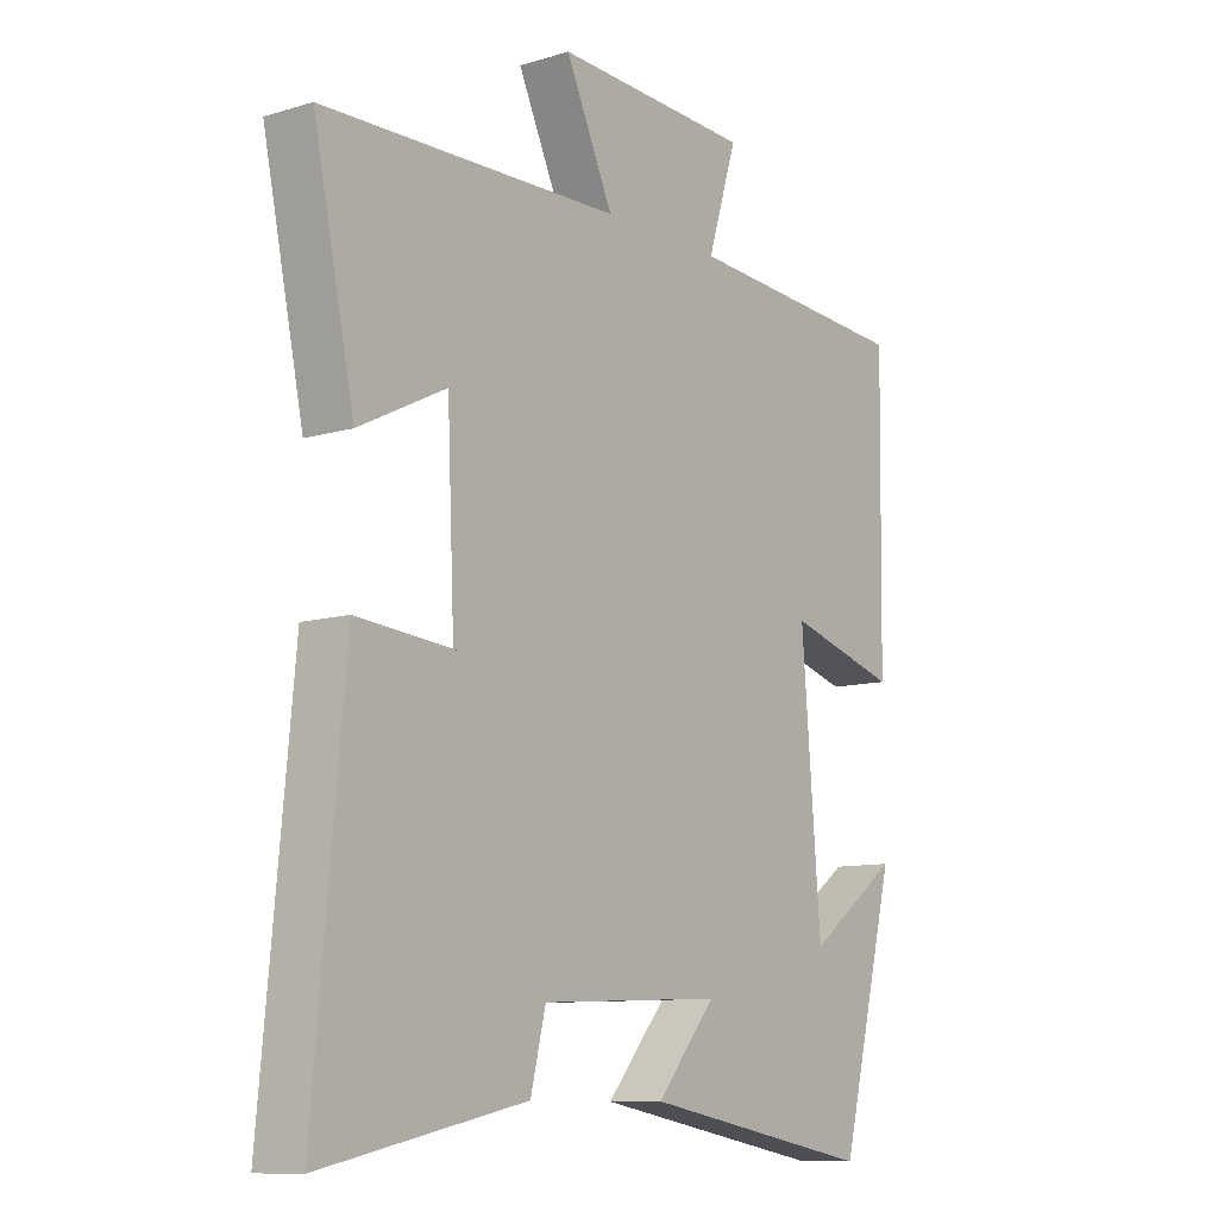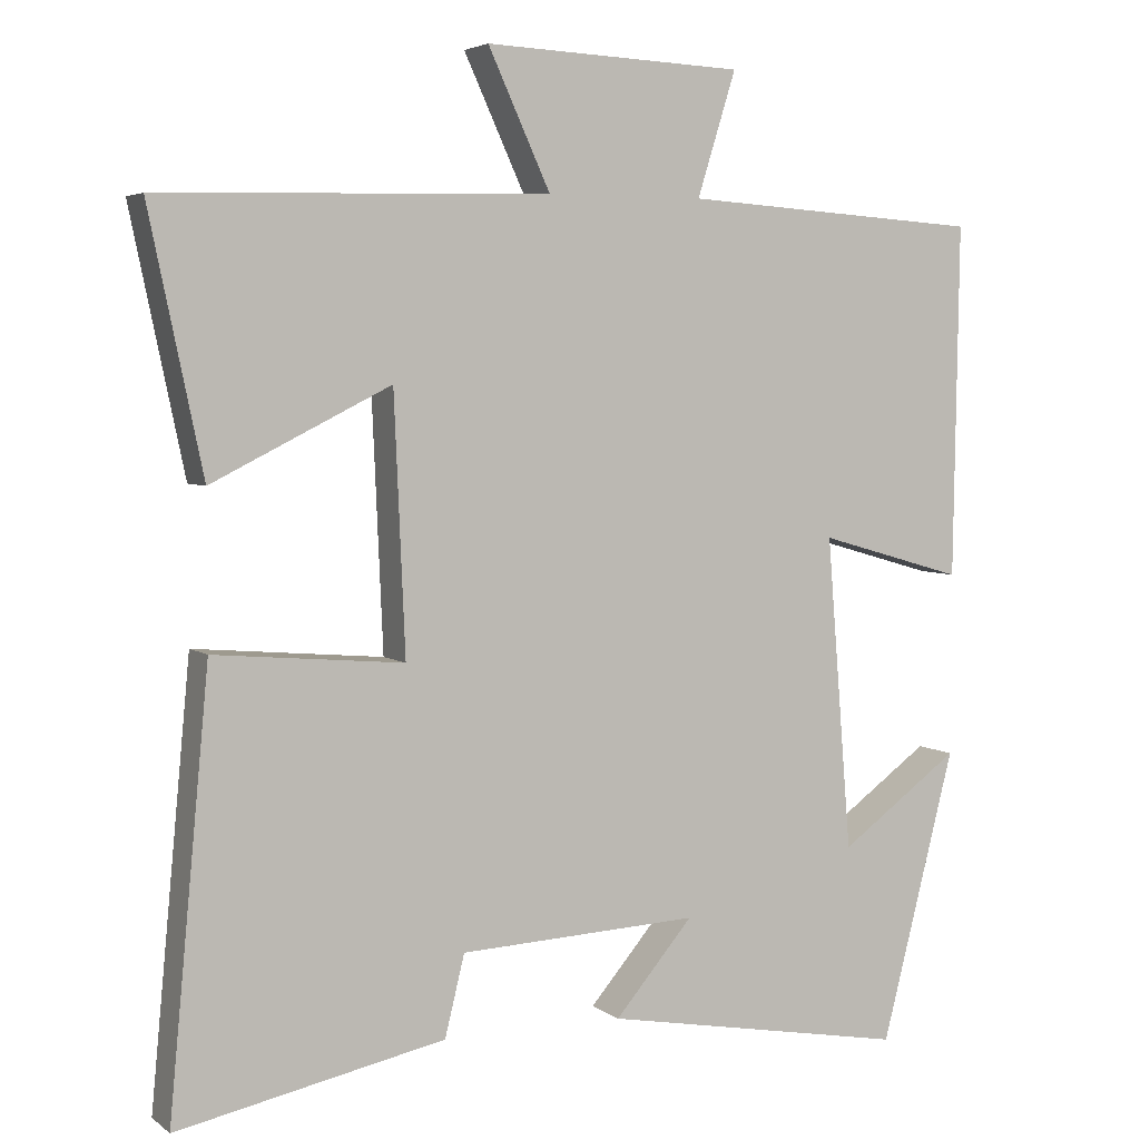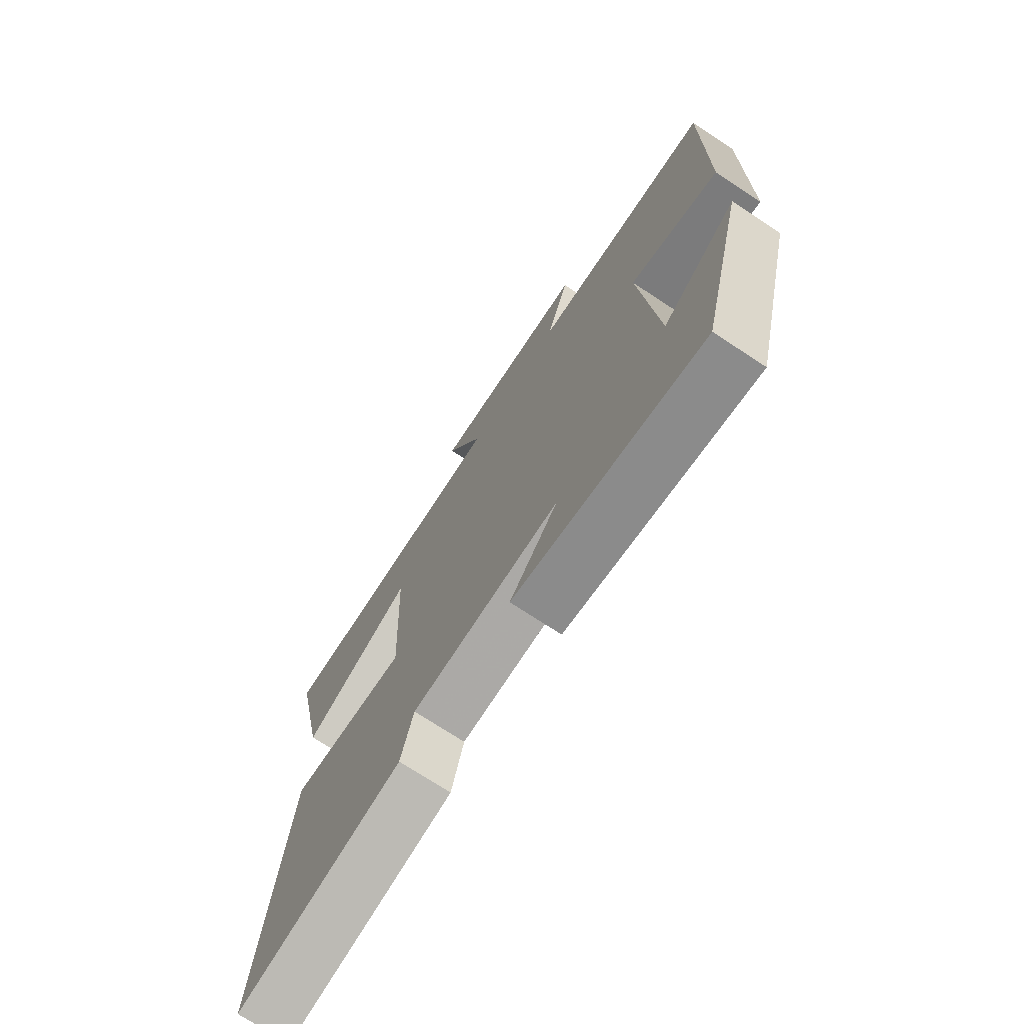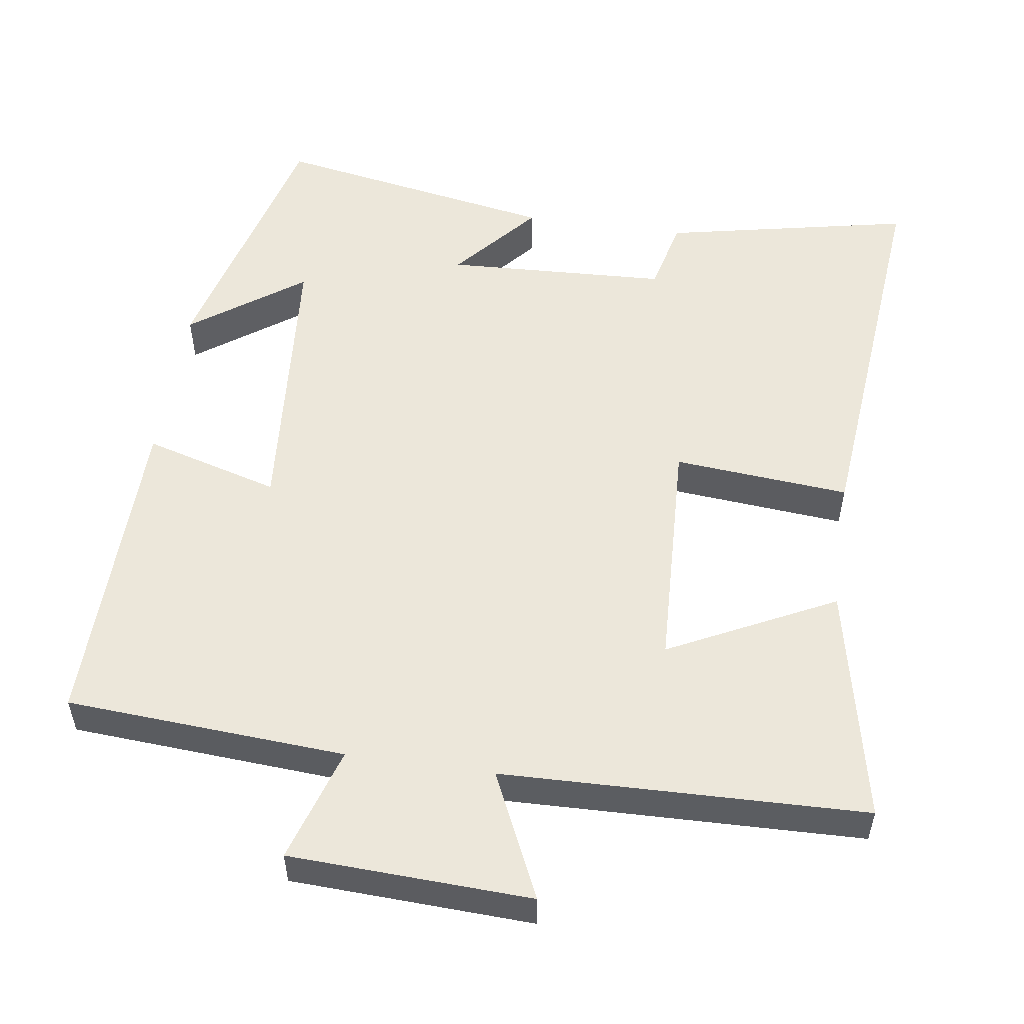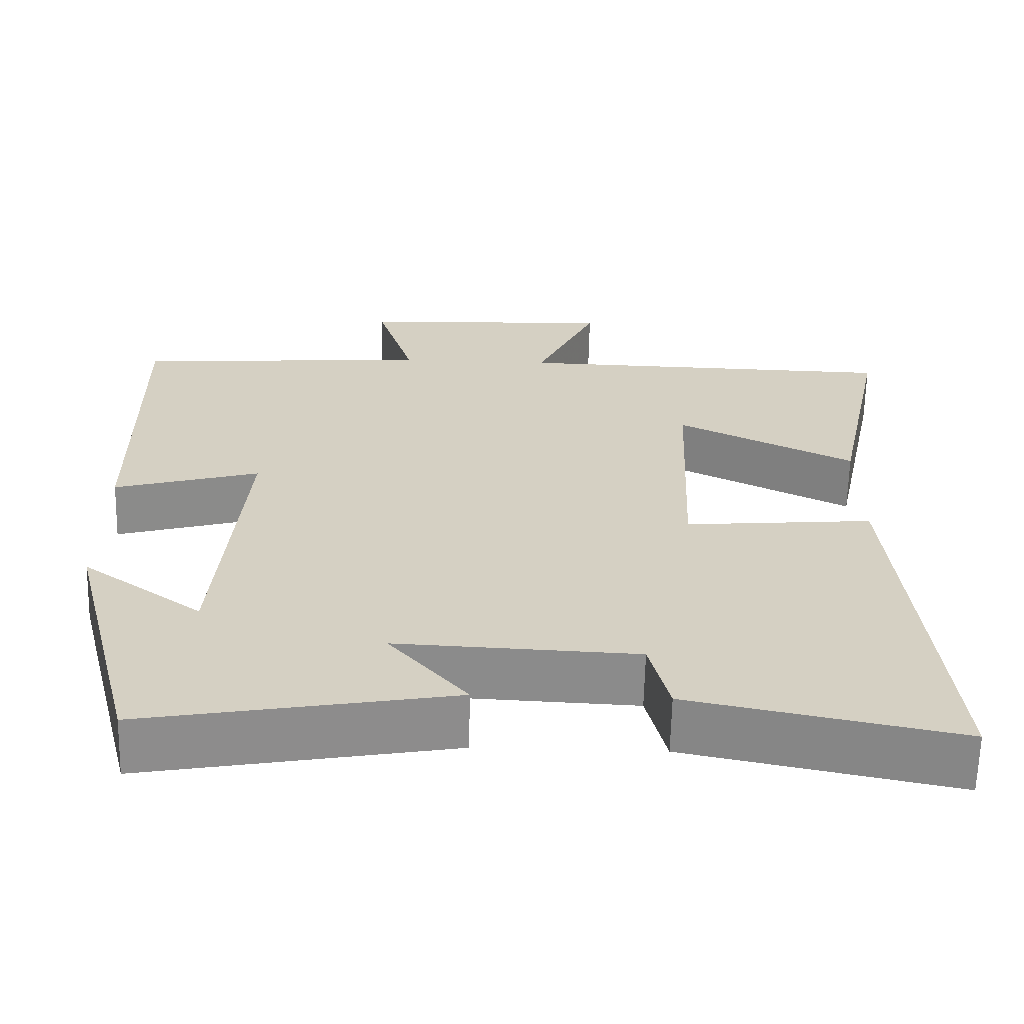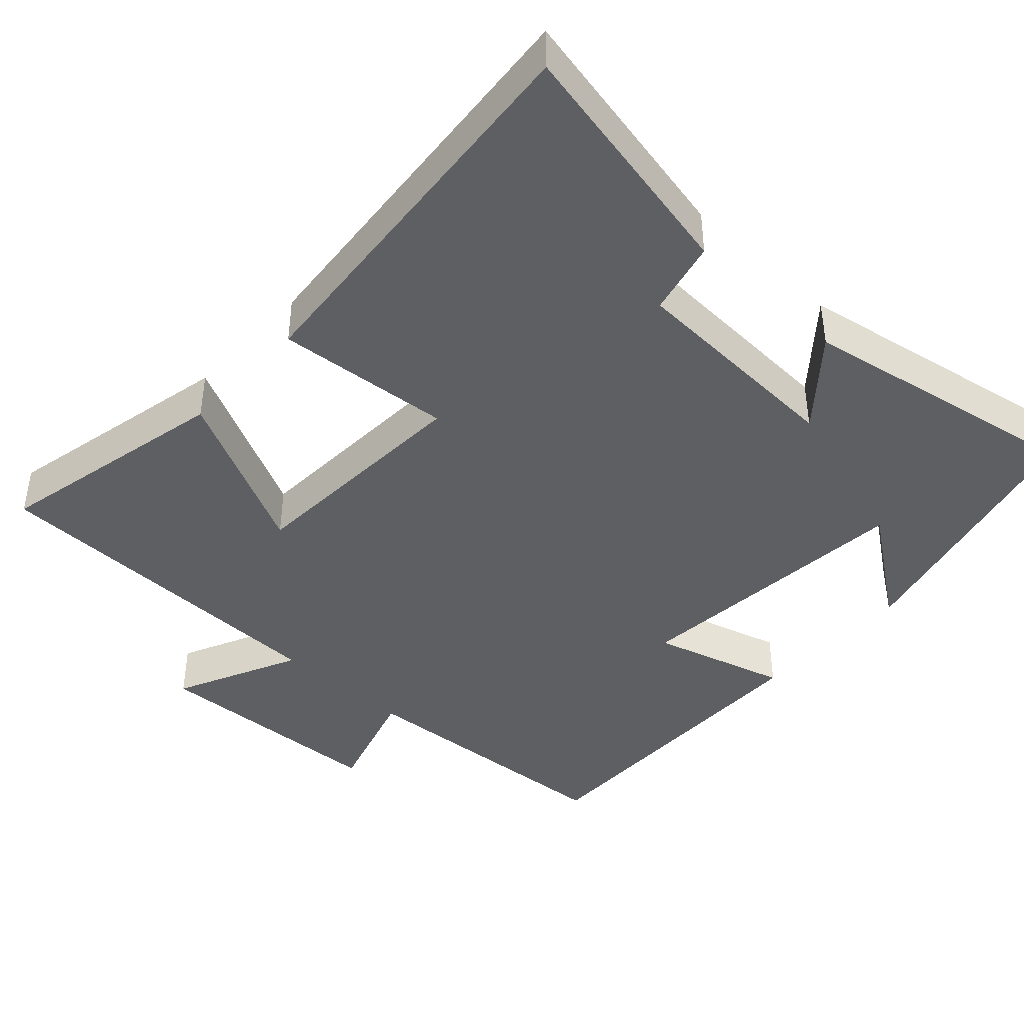
<metadata>
{"format":"obj","ext":"obj","renderer":"f3d","projection":"perspective","resolution":1024,"background":"white","views":[{"elev":-10.3,"azim":127.2,"up":"+Z"},{"elev":4.4,"azim":154.2,"up":"+Z"},{"elev":-73.3,"azim":-123.3,"up":"+Z"},{"elev":53.5,"azim":8.3,"up":"+Y"},{"elev":-64.2,"azim":-1.3,"up":"+Z"},{"elev":-42.0,"azim":137.2,"up":"+Y"}]}
</metadata>
<code>
v -0.406 0.07 -0.57
v -0.5 0.07 -0.203
v -0.347 0.07 -0.314
v -0.315 0.07 0.082
v -0.5 0.07 0.029
v -0.507 0.07 0.475
v -0.126 0.07 0.5
v -0.175 0.07 0.657
v 0.153 0.07 0.671
v 0.074 0.07 0.5
v 0.568 0.07 0.487
v 0.5 0.07 0.163
v 0.274 0.07 0.276
v 0.26 0.07 -0.048
v 0.5 0.07 -0.027
v 0.551 0.07 -0.57
v 0.212 0.07 -0.5
v 0.187 0.07 -0.398
v -0.117 0.07 -0.384
v -0.018 0.07 -0.5
v -0.406 0 -0.57
v -0.5 0 -0.203
v -0.347 0 -0.314
v -0.315 0 0.082
v -0.5 0 0.029
v -0.507 0 0.475
v -0.126 0 0.5
v -0.175 0 0.657
v 0.153 0 0.671
v 0.074 0 0.5
v 0.568 0 0.487
v 0.5 0 0.163
v 0.274 0 0.276
v 0.26 0 -0.048
v 0.5 0 -0.027
v 0.551 0 -0.57
v 0.212 0 -0.5
v 0.187 0 -0.398
v -0.117 0 -0.384
v -0.018 0 -0.5
f 19 20 1
f 16 17 18
f 15 16 18
f 14 15 18
f 13 14 18 19
f 10 11 12 13
f 10 13 19 1
f 7 8 9 10
f 6 7 10
f 5 6 10
f 4 5 10
f 3 4 10
f 1 2 3
f 1 3 10
f 21 40 39
f 38 37 36
f 38 36 35
f 38 35 34
f 39 38 34 33
f 33 32 31 30
f 21 39 33 30
f 30 29 28 27
f 30 27 26
f 30 26 25
f 30 25 24
f 30 24 23
f 23 22 21
f 30 23 21
f 1 21 22 2
f 2 22 23 3
f 3 23 24 4
f 4 24 25 5
f 5 25 26 6
f 6 26 27 7
f 7 27 28 8
f 8 28 29 9
f 9 29 30 10
f 10 30 31 11
f 11 31 32 12
f 12 32 33 13
f 13 33 34 14
f 14 34 35 15
f 15 35 36 16
f 16 36 37 17
f 17 37 38 18
f 18 38 39 19
f 19 39 40 20
f 20 40 21 1

</code>
